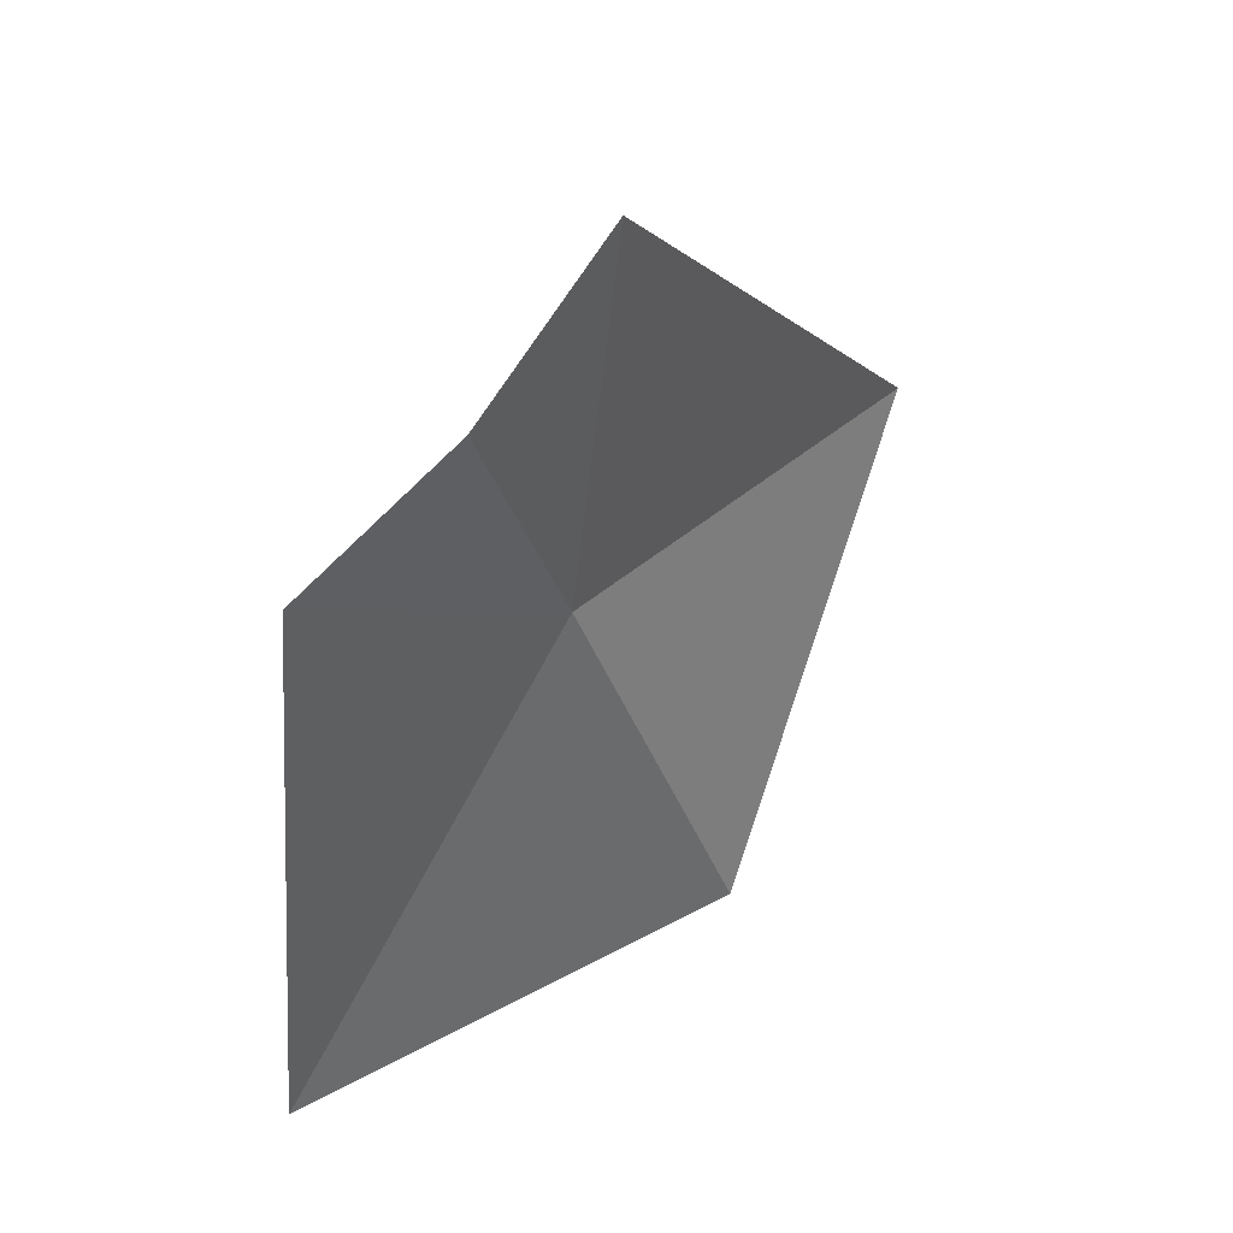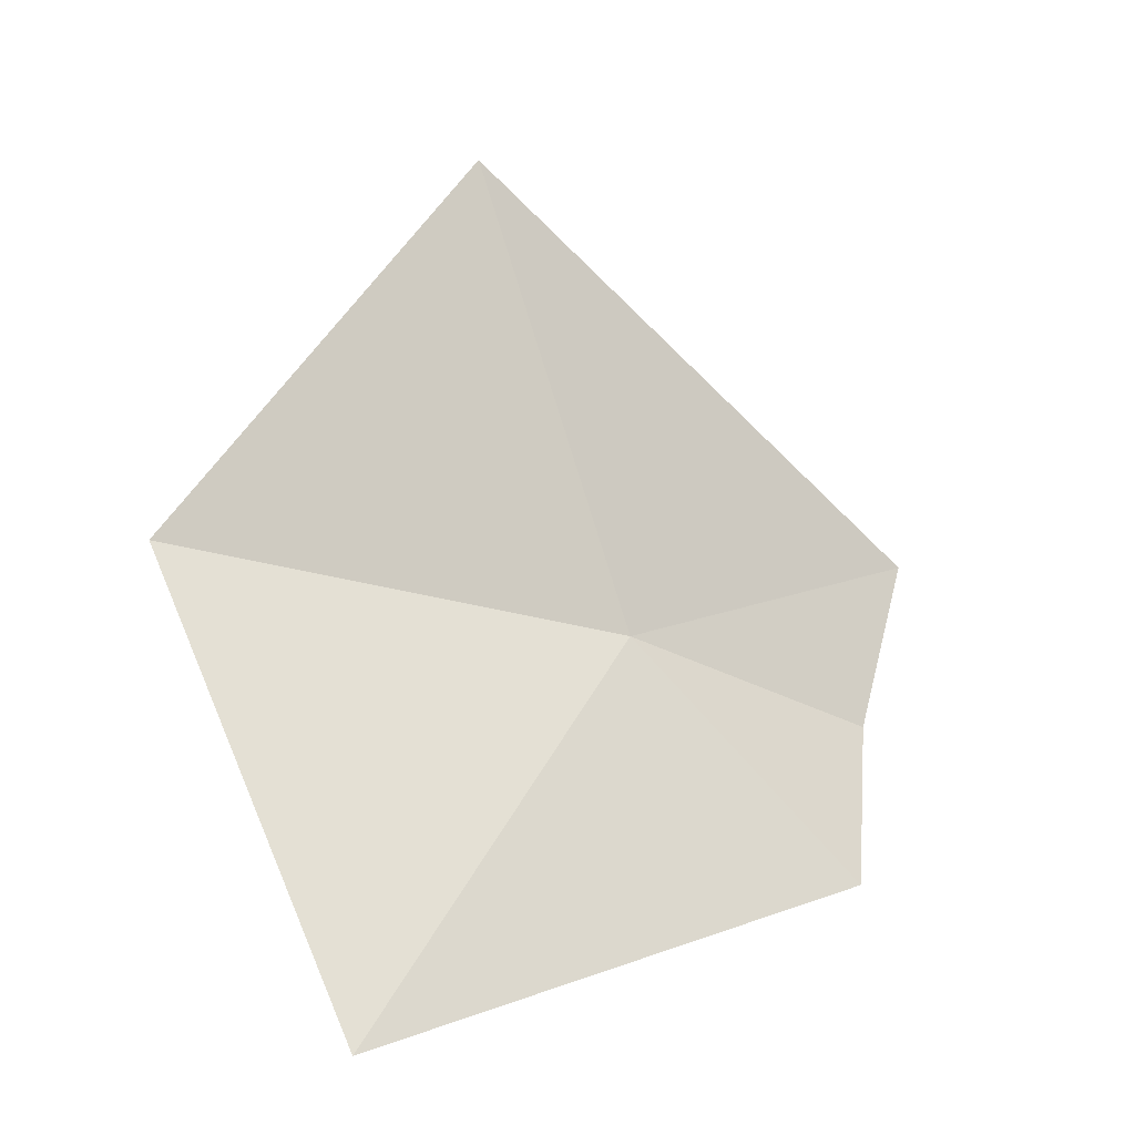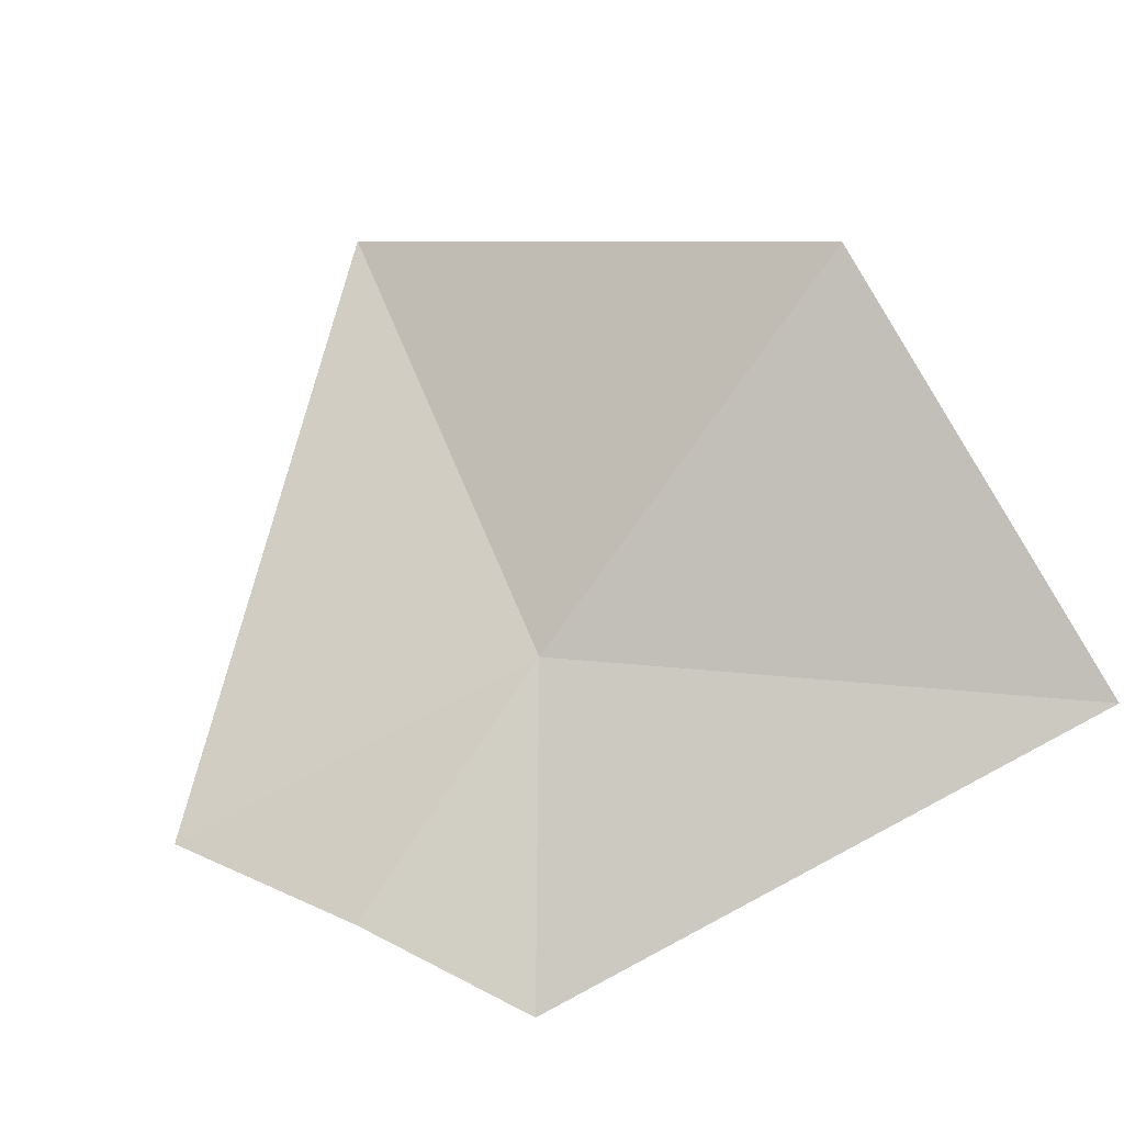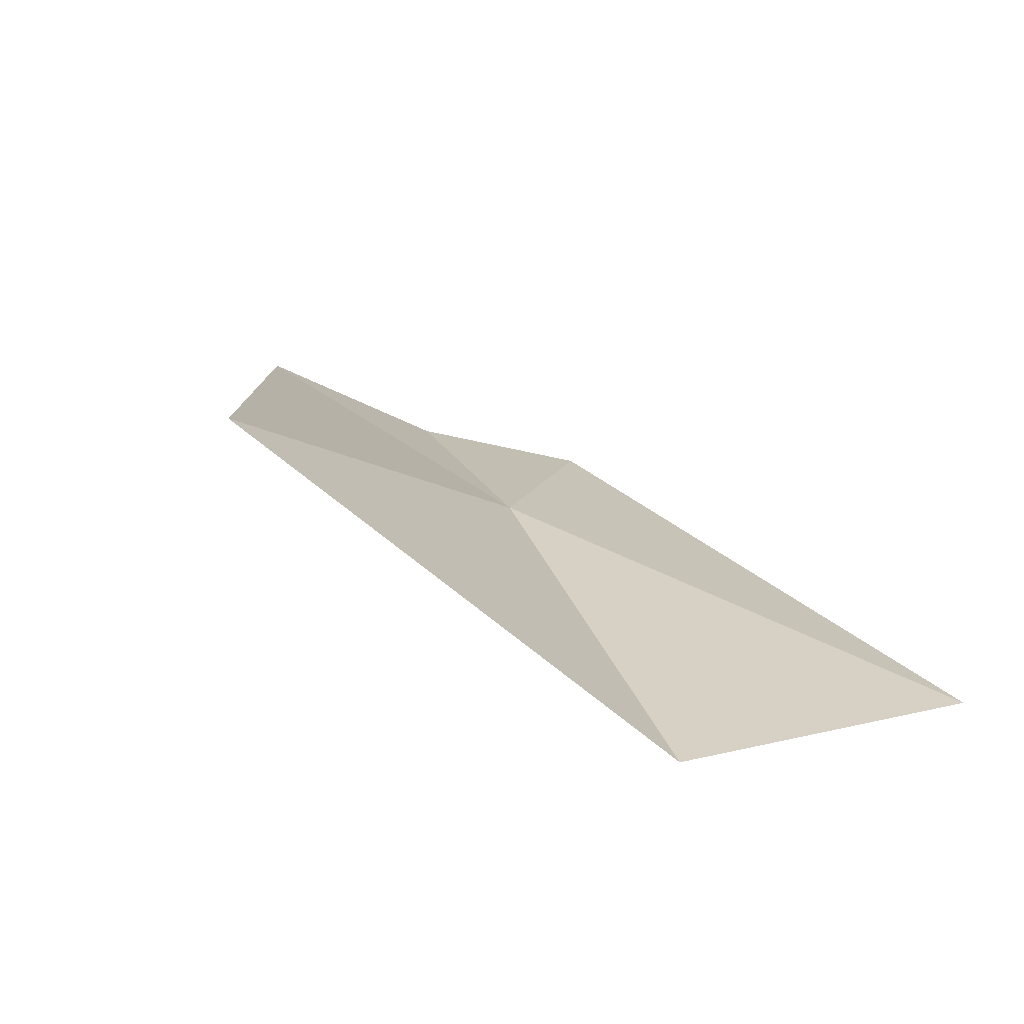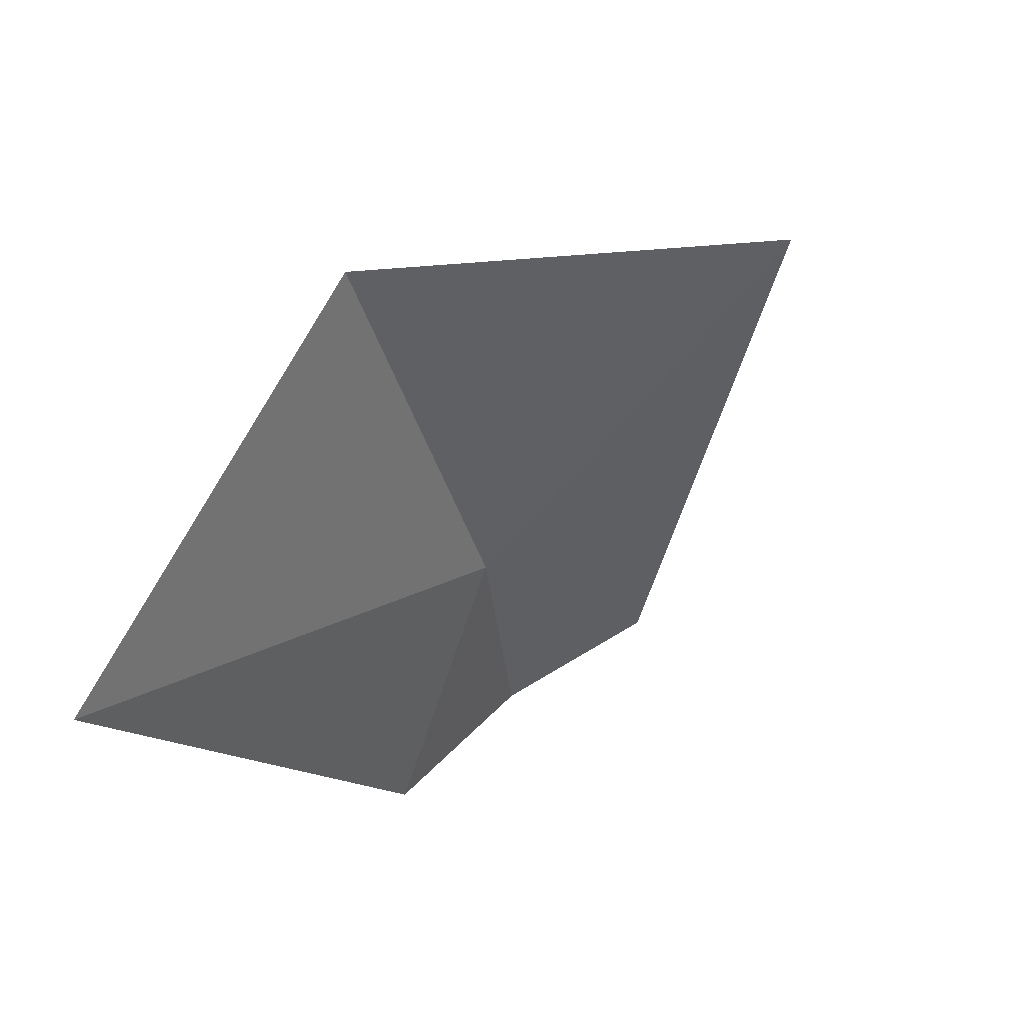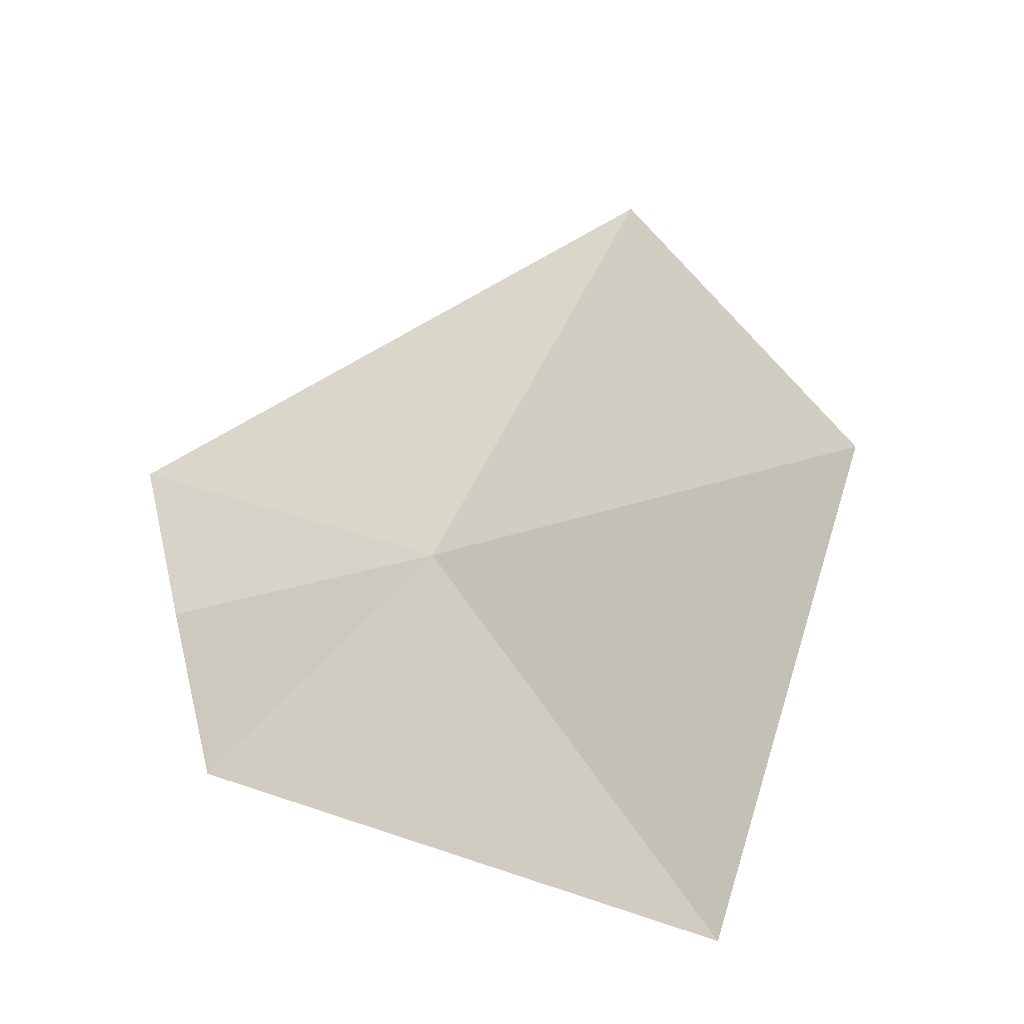
<metadata>
{"format":"obj","ext":"obj","renderer":"f3d","projection":"perspective","resolution":1024,"background":"white","views":[{"elev":-60.0,"azim":86.1,"up":"+Z"},{"elev":32.0,"azim":-38.1,"up":"+Z"},{"elev":-55.7,"azim":-152.4,"up":"+Z"},{"elev":54.2,"azim":-133.9,"up":"+Z"},{"elev":-15.7,"azim":-50.0,"up":"+Y"},{"elev":21.2,"azim":-136.6,"up":"+Y"}]}
</metadata>
<code>
v 9.545 11.75 12.68
v 9.756 13 14.23
v 7.869 12.47 13.41
v 11.13 11.81 12.36
v 10.53 11.38 12.01
v 7.593 10.83 12.27
v 10.03 10.85 11.75
f 1 3 2
f 1 2 4
f 1 4 5
f 1 7 6
f 1 5 7
f 1 6 3

</code>
